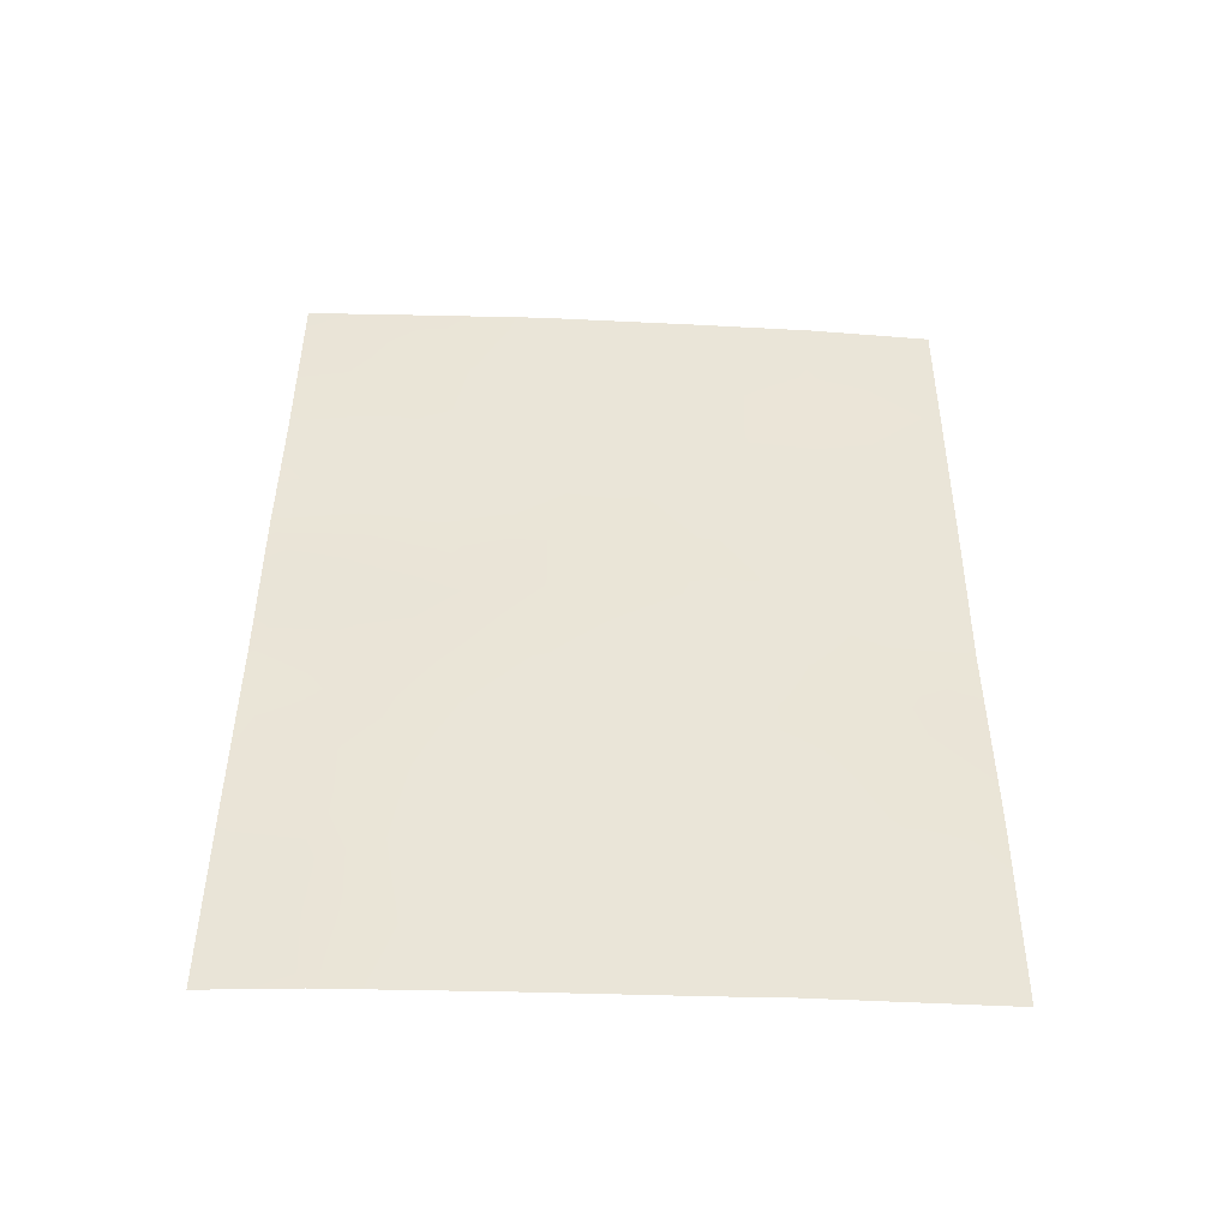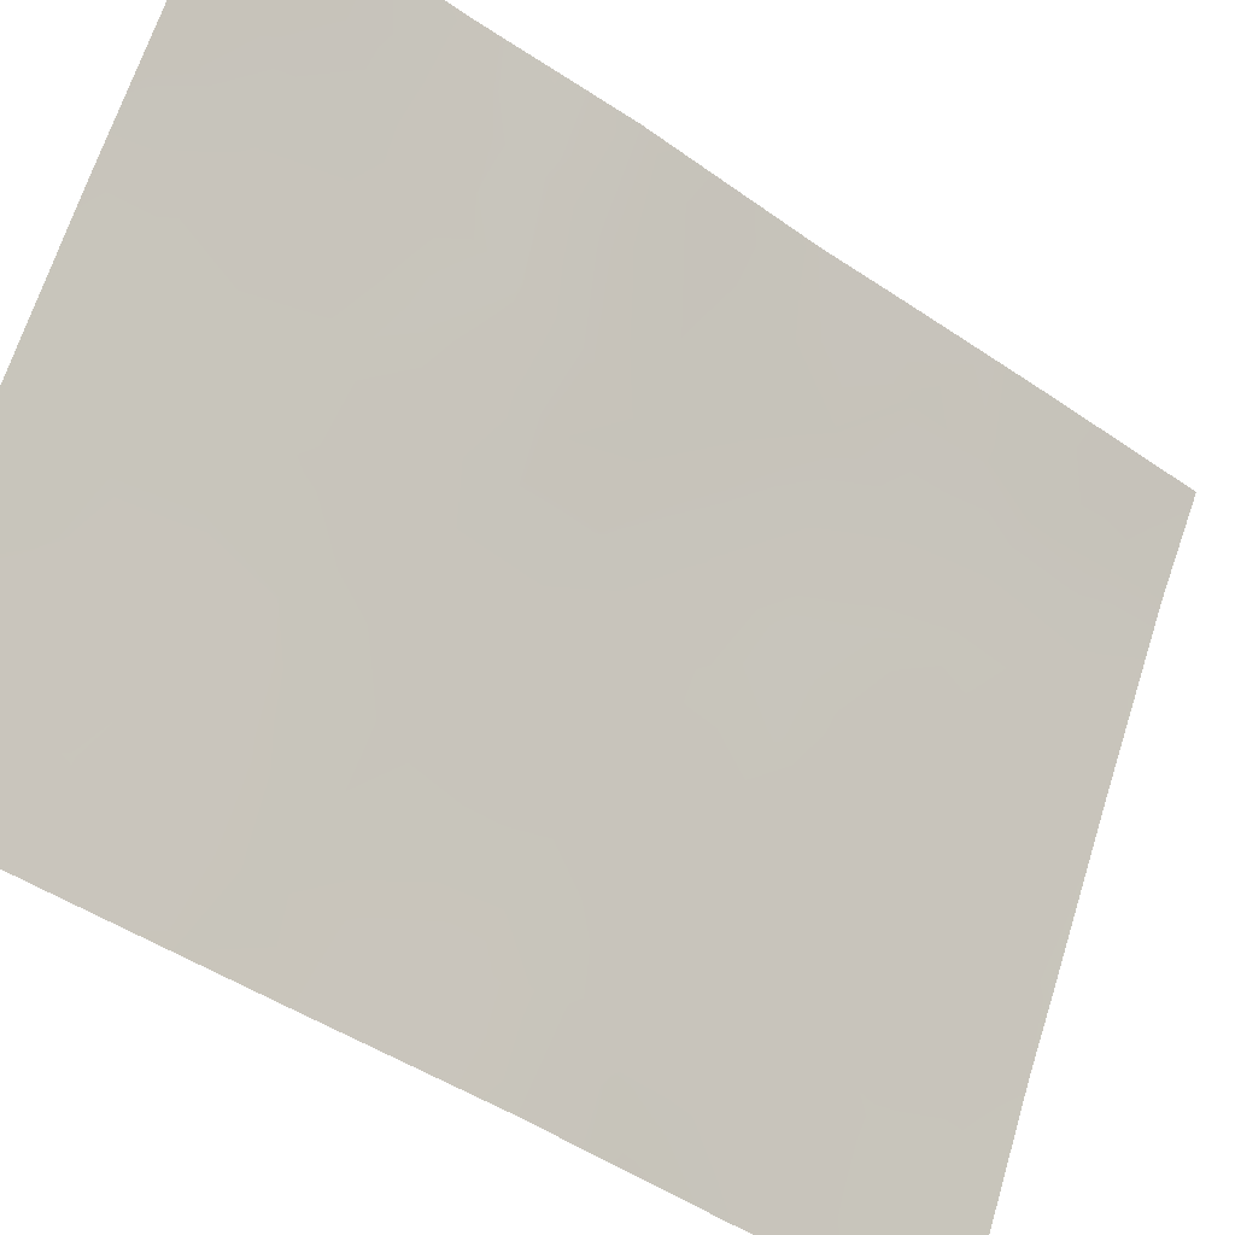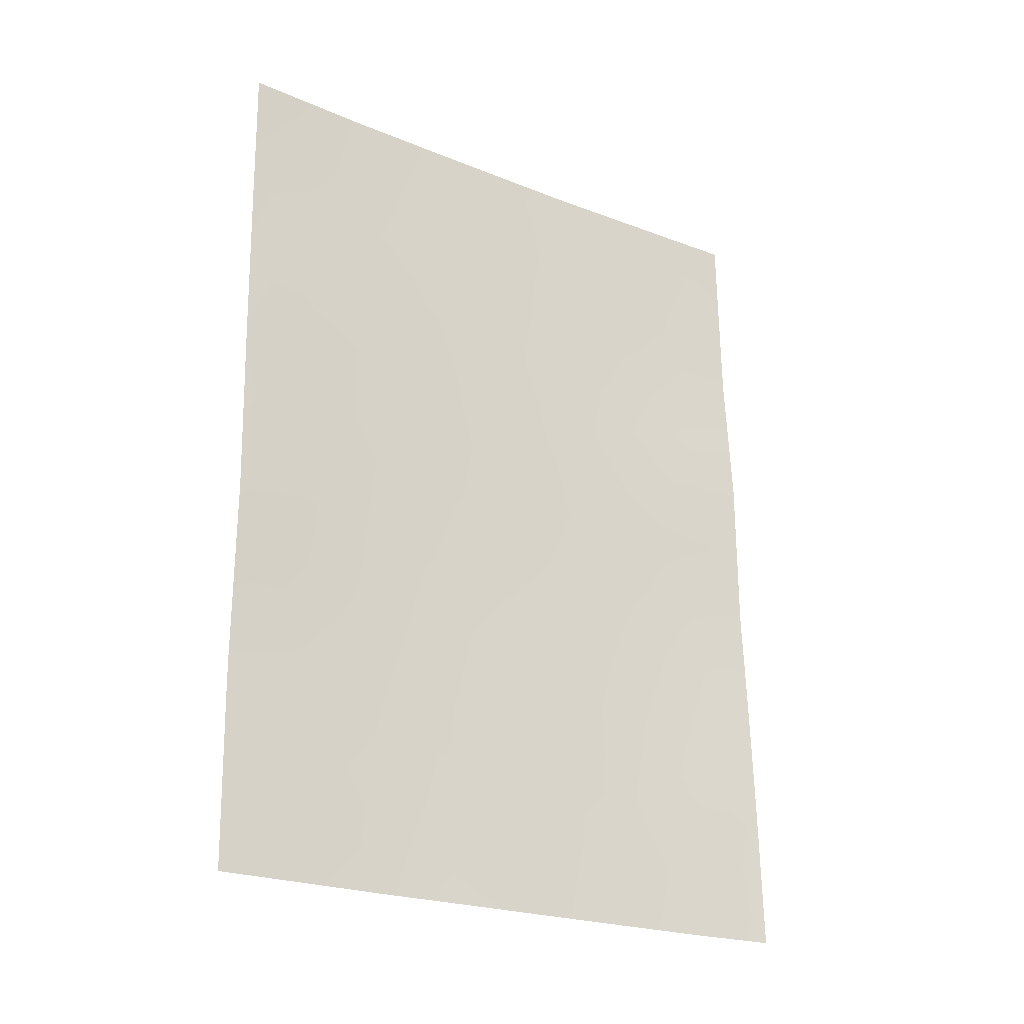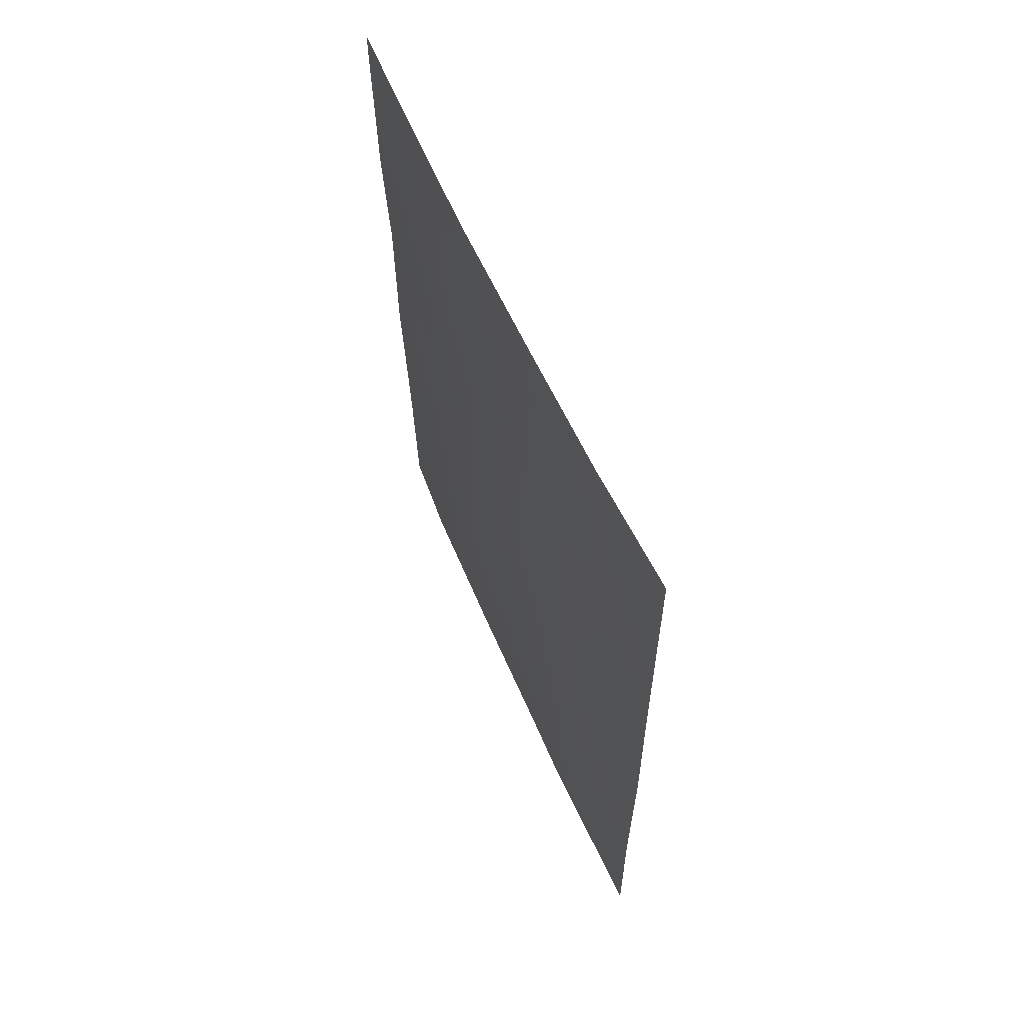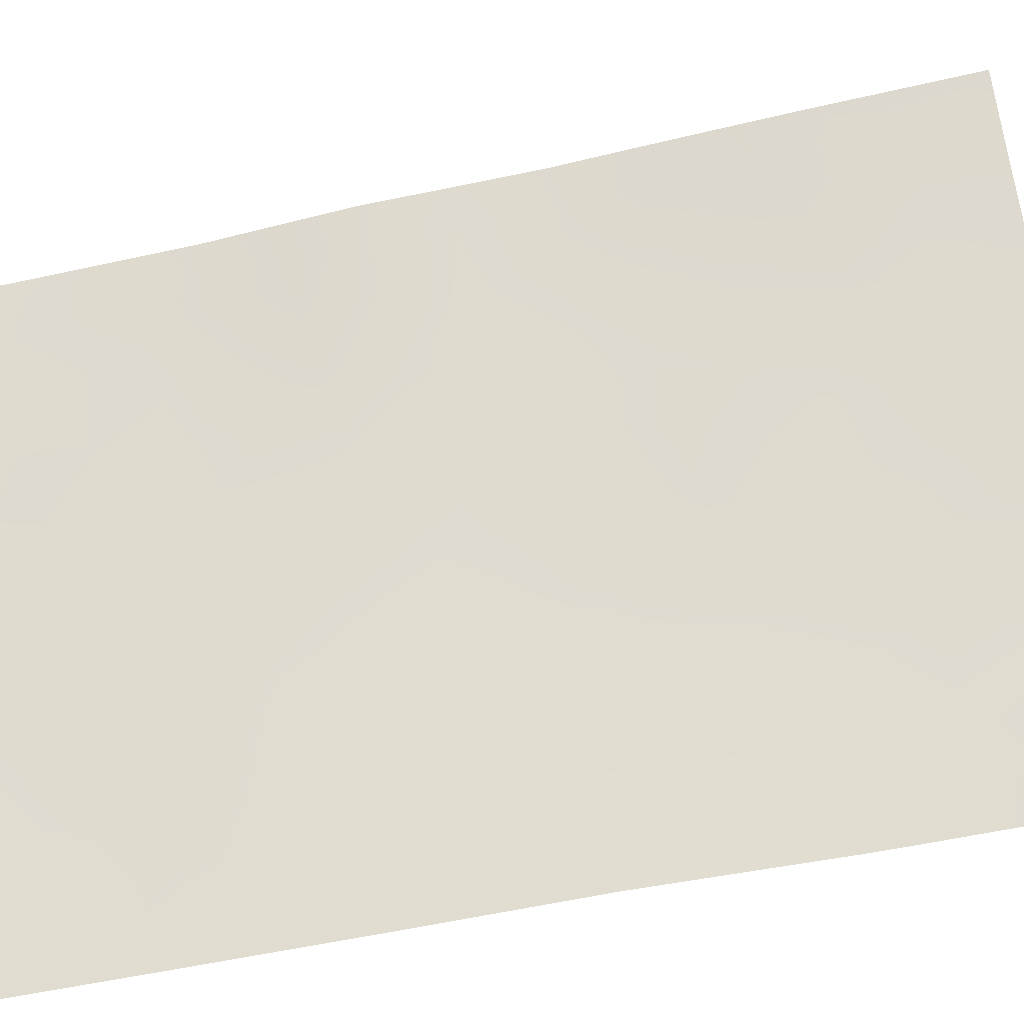
<metadata>
{"format":"obj","ext":"obj","renderer":"f3d","projection":"perspective","resolution":1024,"background":"white","views":[{"elev":-47.4,"azim":-119.7,"up":"+Z"},{"elev":-44.2,"azim":49.4,"up":"+Y"},{"elev":-22.9,"azim":28.7,"up":"+Z"},{"elev":61.8,"azim":-51.0,"up":"+Z"},{"elev":-56.7,"azim":102.1,"up":"+Y"}]}
</metadata>
<code>
v -65.55 92 48.09
v -64.77 93.69 48.81
v -64.09 94.97 46.04
v -65.49 92 40.47
v -64.1 95.1 50
v -63.25 96.66 46.4
v -63.26 96.61 45.34
v -63.11 97.07 50
v -64.59 93.9 43.08
v -64.75 93.6 44.99
v -63.08 96.74 39.61
v -62.34 98.25 41.21
v -65.49 92 40.91
v -64.85 93.57 50
v -65.47 92 43.37
v -65.45 92 38
v -62.92 96.97 38
v -65.57 92 50
v -64.33 94.3 38
v -61.54 100 49.73
v -61.53 100 50
v -61.88 98.91 38
v -61.23 100 38
v -63.36 96.26 41.17
v -61.28 100 40.14
v -62.18 98.41 39.01
v -62.36 98.41 46.99
v -61.94 99.02 43.31
v -63.94 95.25 44.23
v -61.39 100 43.18
v -63.03 97.02 43.25
v -62.51 98 45.11
v -61.5 100 47.38
v -61.4 100 45.44
v -65.52 92 45.69
v -63.92 95.06 38
v -64 95.22 48.03
v -63.18 96.87 48.42
v -61.96 99.23 50
v -63.82 95.3 38.89
v -62.2 98.76 48.91
v -64.77 93.59 46.96
v -64.25 94.55 41.29
v -63.69 95.78 45.97
v -65.53 92 46.89
v -65.15 92.79 46.39
v -65.14 92.83 47.44
v -63.96 95.35 49.1
v -63.61 96.02 48.21
v -63.56 96.15 49.08
v -64.42 94.43 49.36
v -64.48 94.34 50
v -65.17 92.84 49.04
v -65.08 93 48.27
v -64.6 93.77 38.86
v -65.1 92.75 38.91
v -64.89 93.15 38
v -65.21 92.79 50
v -65.56 92 49.04
v -61.61 99.41 39.01
v -61.26 100 39.07
v -62.54 98.15 50
v -62.46 98.29 49.46
v -61.8 99.14 40.64
v -62.26 98.32 40.1
v -61.82 99.07 39.79
v -61.78 99.23 41.61
v -61.71 99.39 42.51
v -62.15 98.62 42.34
v -61.31 100 40.96
v -64.23 94.62 42.88
v -63.9 95.31 43.29
v -64.28 94.54 43.7
v -63.02 96.82 38.76
v -62.63 97.56 38.65
v -62.64 97.56 39.43
v -62.73 97.46 40.34
v -61.83 99.45 49.11
v -63.51 96.06 42.78
v -63.51 96.09 43.78
v -64.69 93.71 44.01
v -64.34 94.43 44.63
v -63.6 95.94 44.79
v -64 95.14 45.2
v -61.52 100 48.56
v -61.88 99.33 48.18
v -62.4 97.94 38
v -61.45 100 46.41
v -61.91 99.25 47.19
v -61.91 99.15 46.22
v -65.49 92 44.53
v -65.09 92.84 44.25
v -65.14 92.79 45.32
v -64.99 93.04 43.26
v -64.04 95.12 46.87
v -63.63 95.92 47.16
v -62.81 97.52 46.75
v -62.76 97.66 47.72
v -63.21 96.77 47.46
v -61.4 100 44.31
v -61.72 99.43 44.3
v -62.41 98.24 46.04
v -62.01 98.91 45.24
v -64.34 94.32 39.61
v -63.48 95.95 38.96
v -63.55 95.88 40.1
v -61.35 100 42.12
v -64.39 94.35 45.57
v -62.22 98.52 44.25
v -62.72 97.61 44.2
v -62.46 98.08 43.26
v -62.85 97.37 45.8
v -62.91 97.26 44.99
v -64.76 93.67 47.88
v -64.39 94.47 48.4
v -64.39 94.39 47.44
v -64.41 94.33 46.5
v -64.77 93.57 45.98
v -63.61 96.09 50
v -63.17 96.93 49.29
v -64.84 93.37 42.32
v -64.69 93.66 41.41
v -64.43 94.21 42.19
v -65.48 92 42.14
v -65.14 92.73 41.54
v -65.19 92.61 42.51
v -65.2 92.59 39.96
v -65.47 92 39.24
v -62.7 97.81 48.74
v -63.17 96.76 44.36
v -62.3 98.54 47.95
v -62.67 97.66 42.23
v -63.17 96.69 42.11
v -63.56 95.9 41.9
v -63.42 96.02 38
v -63.15 96.64 40.43
v -64.06 94.9 40.31
v -64.53 93.97 40.53
v -63.96 95.16 42.22
v -63.8 95.41 41.18
v -62.89 97.18 41.24
v -65.02 92.96 40.66
v -62.81 97.64 49.52
v -64.82 93.35 39.71
v -64.14 94.68 38.74
f 45 46 47
f 48 49 50
f 5 52 51
f 1 54 53
f 55 56 57
f 58 59 53
f 39 20 21
f 25 60 61
f 62 8 143
f 64 65 66
f 67 68 69
f 67 64 70
f 71 72 73
f 74 75 76
f 65 77 76
f 20 39 78
f 79 80 72
f 81 73 82
f 83 44 84
f 85 78 86
f 87 26 75
f 88 89 90
f 91 92 93
f 94 81 92
f 95 44 96
f 97 98 99
f 100 34 101
f 90 102 103
f 104 55 145
f 60 66 26
f 137 105 106
f 108 82 84
f 101 103 109
f 110 111 109
f 112 6 7
f 114 54 47
f 51 115 48
f 116 117 95
f 118 108 117
f 119 50 120
f 121 122 123
f 124 125 126
f 127 128 56
f 63 143 129
f 130 110 113
f 80 130 83
f 131 129 98
f 131 89 86
f 111 132 69
f 133 79 134
f 49 96 99
f 105 135 74
f 97 112 102
f 104 137 138
f 46 93 118
f 134 139 140
f 114 116 115
f 126 121 94
f 136 77 141
f 141 132 133
f 139 71 123
f 13 142 125
f 140 137 106
f 138 122 142
f 6 44 7
f 1 45 47
f 45 35 46
f 47 46 42
f 48 37 49
f 50 49 38
f 14 51 52
f 51 14 2
f 2 53 54
f 53 2 14
f 19 55 57
f 14 58 53
f 58 18 59
f 53 59 1
f 60 23 61
f 23 60 22
f 39 62 63
f 25 64 66
f 64 12 65
f 66 65 26
f 12 67 69
f 67 107 68
f 69 68 28
f 107 67 70
f 67 12 64
f 70 64 25
f 9 71 73
f 71 139 72
f 73 72 29
f 11 74 76
f 74 17 75
f 76 75 26
f 26 65 76
f 65 12 77
f 76 77 11
f 78 39 41
f 139 79 72
f 79 31 80
f 72 80 29
f 10 81 82
f 81 9 73
f 82 73 29
f 29 83 84
f 83 7 44
f 84 44 3
f 33 85 86
f 85 20 78
f 86 78 41
f 17 87 75
f 87 22 26
f 34 88 90
f 88 33 89
f 90 89 27
f 35 91 93
f 91 15 92
f 93 92 10
f 15 94 92
f 94 9 81
f 92 81 10
f 37 95 96
f 95 3 44
f 96 44 6
f 6 97 99
f 97 27 98
f 99 98 38
f 30 101 28
f 101 30 100
f 34 90 103
f 90 27 102
f 103 102 32
f 40 104 145
f 104 144 55
f 145 55 19
f 22 60 26
f 60 25 66
f 40 145 36
f 106 105 11
f 107 30 68
f 28 68 30
f 3 108 84
f 108 10 82
f 84 82 29
f 28 101 109
f 101 34 103
f 109 103 32
f 32 110 109
f 110 31 111
f 109 111 28
f 32 112 113
f 113 112 7
f 42 114 47
f 114 2 54
f 47 54 1
f 5 51 48
f 51 2 115
f 48 115 37
f 37 116 95
f 116 42 117
f 95 117 3
f 42 118 117
f 118 10 108
f 117 108 3
f 8 119 120
f 119 5 48
f 120 50 38
f 9 121 123
f 121 125 122
f 123 122 43
f 15 124 126
f 124 13 125
f 127 4 128
f 41 63 129
f 129 120 38
f 7 130 113
f 130 31 110
f 113 110 32
f 29 80 83
f 80 31 130
f 83 130 7
f 27 131 98
f 131 41 129
f 98 129 38
f 41 131 86
f 131 27 89
f 86 89 33
f 28 111 69
f 111 31 132
f 69 132 12
f 24 133 134
f 133 31 79
f 134 79 139
f 38 49 99
f 49 37 96
f 99 96 6
f 11 105 74
f 105 40 135
f 74 135 17
f 106 11 136
f 106 136 24
f 19 36 145
f 27 97 102
f 97 6 112
f 102 112 32
f 13 4 127
f 144 104 138
f 104 40 137
f 138 137 43
f 42 46 118
f 46 35 93
f 118 93 10
f 24 134 140
f 140 139 43
f 2 114 115
f 114 42 116
f 115 116 37
f 15 126 94
f 126 125 121
f 94 121 9
f 24 136 141
f 136 11 77
f 141 77 12
f 24 141 133
f 141 12 132
f 133 132 31
f 43 139 123
f 123 71 9
f 142 13 127
f 127 144 142
f 24 140 106
f 140 43 137
f 105 137 40
f 144 138 142
f 138 43 122
f 142 122 125
f 63 41 39
f 62 143 63
f 143 120 129
f 120 143 8
f 57 56 16
f 56 128 16
f 55 144 56
f 144 127 56
f 119 48 50
f 40 36 135

</code>
